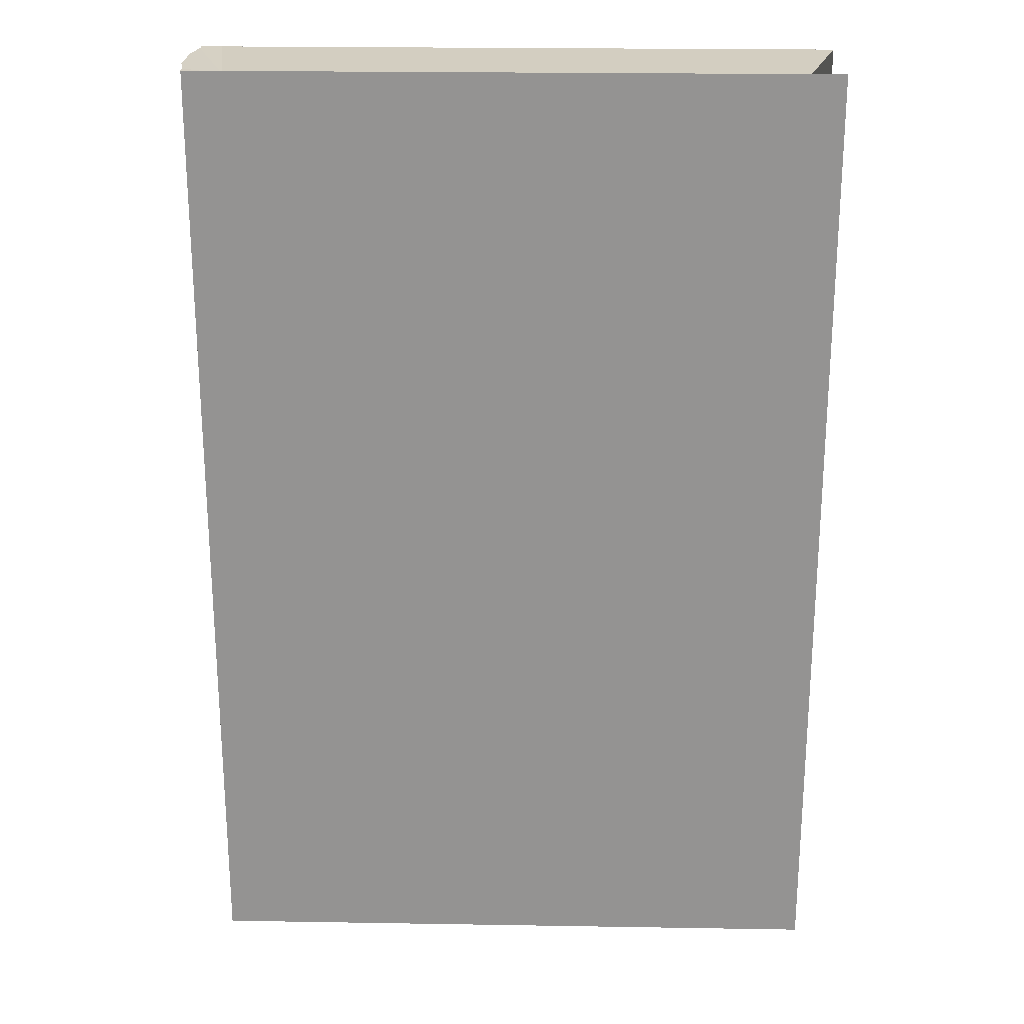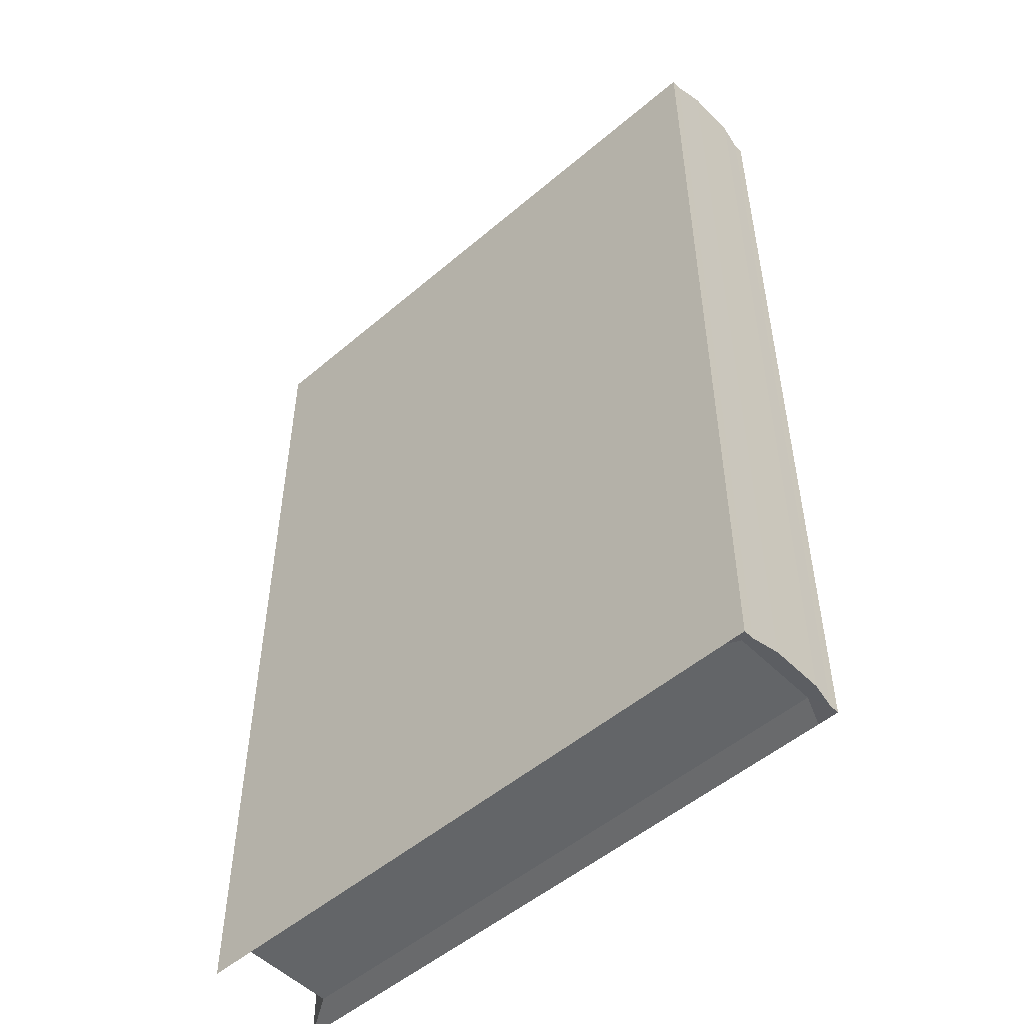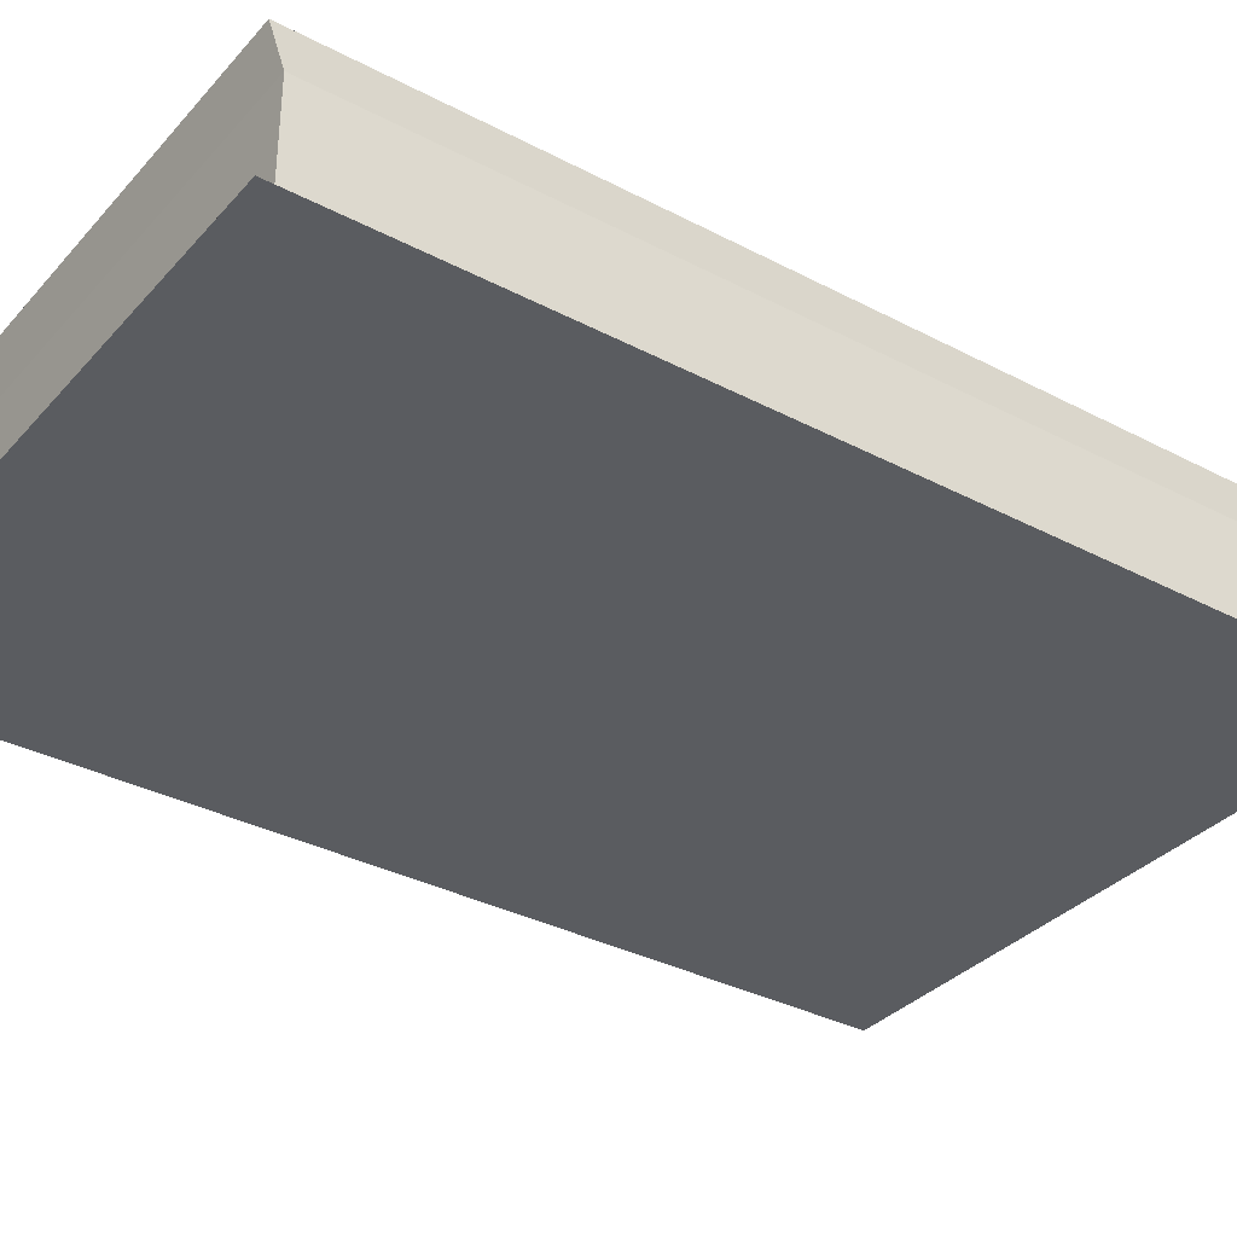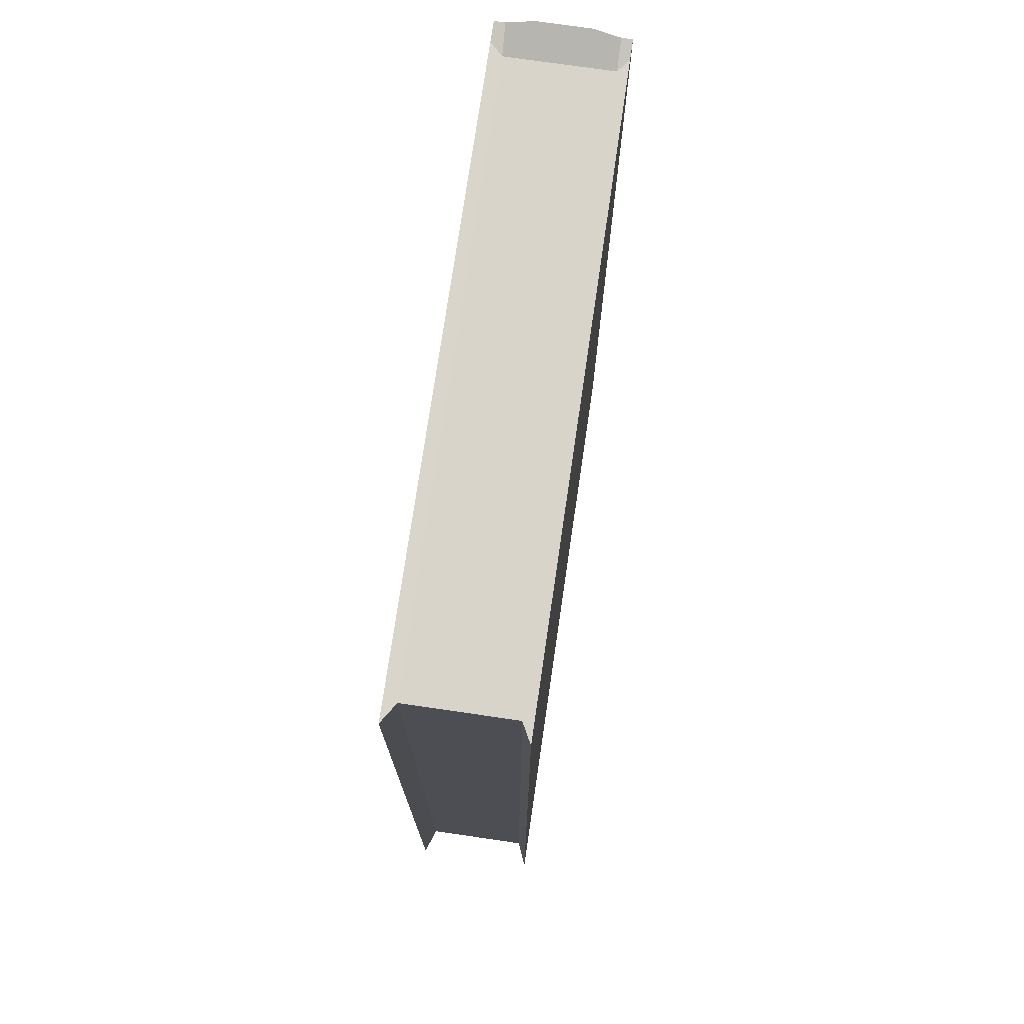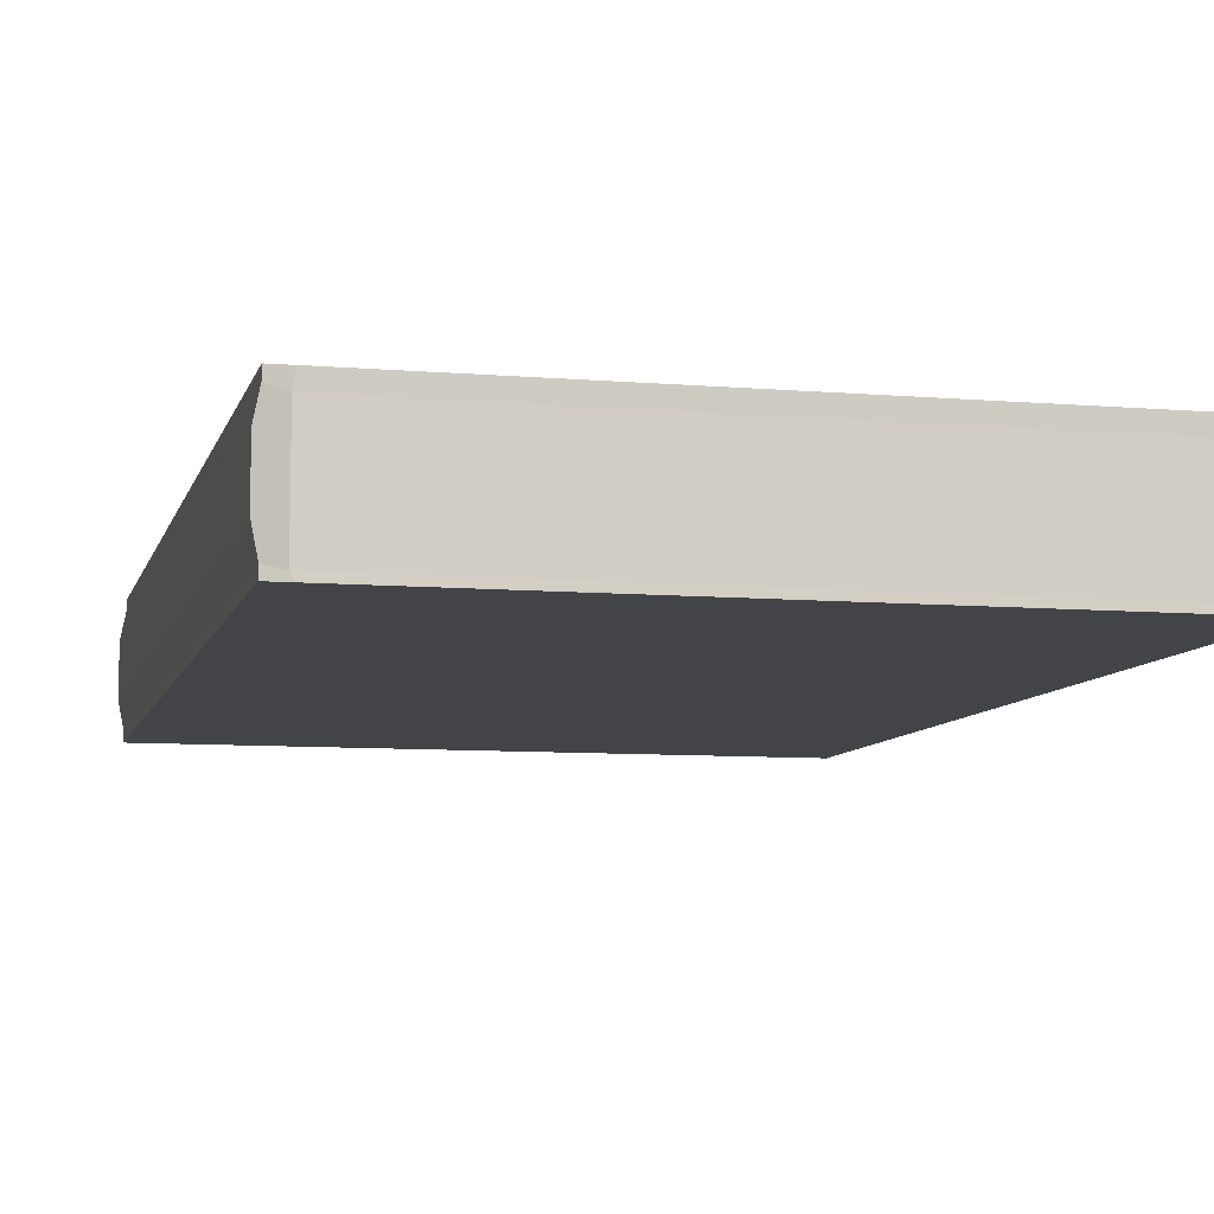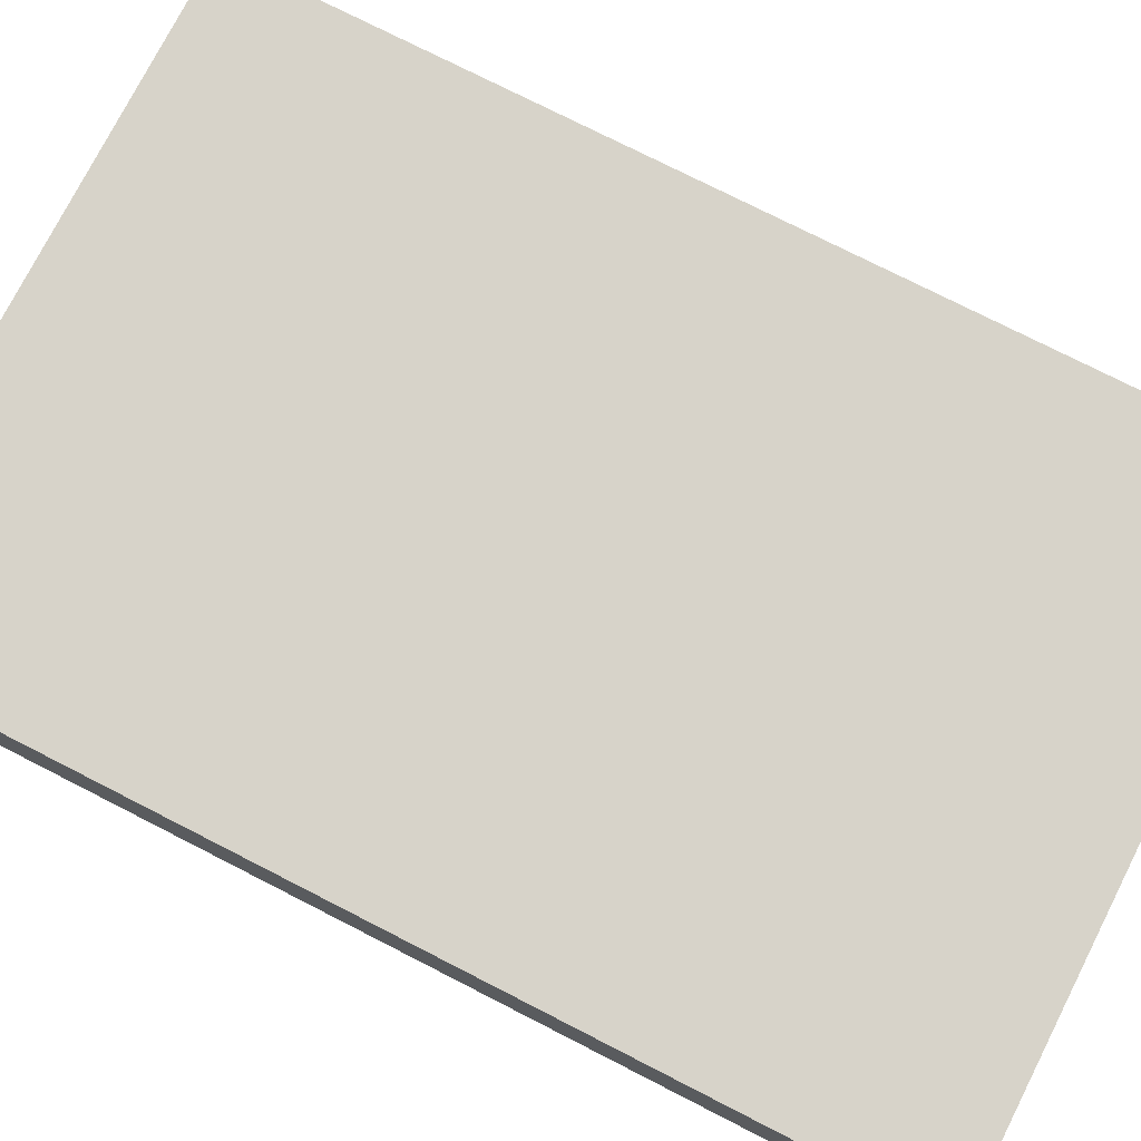
<metadata>
{"format":"obj","ext":"obj","renderer":"f3d","projection":"perspective","resolution":1024,"background":"white","views":[{"elev":23.0,"azim":1.6,"up":"+Z"},{"elev":-51.4,"azim":-137.2,"up":"+Z"},{"elev":-34.3,"azim":54.7,"up":"+Y"},{"elev":74.8,"azim":98.3,"up":"+Z"},{"elev":-8.1,"azim":-13.4,"up":"+Y"},{"elev":76.2,"azim":117.0,"up":"+Y"}]}
</metadata>
<code>
o Cube.007
v 0.08927 0.0175 -0.135
v 0.08927 -0.0175 -0.135
v 0.08927 0.0175 0.135
v 0.08927 -0.0175 0.135
v -0.08927 0.0175 -0.135
v -0.08927 -0.0175 -0.135
v -0.08927 0.0175 0.135
v -0.08927 -0.0175 0.135
v 0.08276 0.01457 -0.1281
v 0.08276 -0.01457 -0.1281
v -0.08927 -0.01457 0.135
v -0.08927 0.01457 0.135
v 0.08276 0.01457 0.1281
v 0.08276 -0.01457 0.1281
v -0.08927 0.01457 -0.135
v -0.08927 -0.01457 -0.135
v -0.08352 -0.0175 -0.135
v -0.08352 0.0175 0.135
v -0.08352 -0.0175 0.135
v -0.08352 0.0175 -0.135
v -0.08352 -0.01457 -0.1281
v -0.08352 0.01457 -0.1281
v -0.08352 -0.01457 0.1281
v -0.08352 0.01457 0.1281
v -0.09073 0 0.135
v -0.09073 0 -0.135
v -0.08927 -0.01457 0
v -0.08927 0.01457 0
v -0.09073 0 0
v -0.09073 0.007284 0.135
v -0.09073 -0.007284 -0.135
v -0.08927 -0.01457 -0.0675
v -0.08927 0.01457 -0.0675
v -0.09073 -0.007284 0.135
v -0.09073 0.007284 -0.135
v -0.08927 -0.01457 0.0675
v -0.08927 0.01457 0.0675
v -0.09073 0 -0.0675
v -0.09073 0 0.0675
v -0.09073 -0.007284 0
v -0.09073 0.007284 0
v -0.09073 0.007284 0.0675
v -0.09073 -0.007284 0.0675
v -0.09073 -0.007284 -0.0675
v -0.09073 0.007284 -0.0675
v 0.08927 0.0175 0
v 0.002874 0.0175 -0.135
v 0.002874 0.0175 0.135
v -0.08352 0.0175 0
v 0.002874 0.0175 0
v 0.002874 -0.0175 0.135
v 0.08927 -0.0175 0
v 0.002874 -0.0175 -0.135
v -0.08352 -0.0175 0
v 0.002874 -0.0175 0
f 20 5 7 18 49
f 24 18 7 12
f 12 7 5 15 33 28 37
f 55 52 4 51
f 9 1 46 3 13
f 22 20 47 1 9
f 17 21 10 2 53
f 21 22 9 10
f 2 10 14 4 52
f 10 9 13 14
f 8 11 36 27 32 16 6
f 45 33 15 35
f 19 23 11 8
f 34 30 25
f 14 13 24 23
f 4 14 23 19 51
f 31 26 35
f 6 16 21 17
f 15 5 20 22
f 6 17 54 19 8
f 13 3 48 18 24
f 50 49 18 48
f 44 38 26 31
f 43 39 29 40
f 42 37 28 41
f 39 42 41 29
f 25 30 42 39
f 30 12 37 42
f 36 43 40 27
f 11 34 43 36
f 34 25 39 43
f 32 44 31 16
f 27 40 44 32
f 40 29 38 44
f 16 31 35 15 22 21
f 23 24 12 30 34 11
f 38 45 35 26
f 29 41 45 38
f 41 28 33 45
f 46 50 48 3
f 1 47 50 46
f 47 20 49 50
f 54 55 51 19
f 17 53 55 54
f 53 2 52 55

</code>
